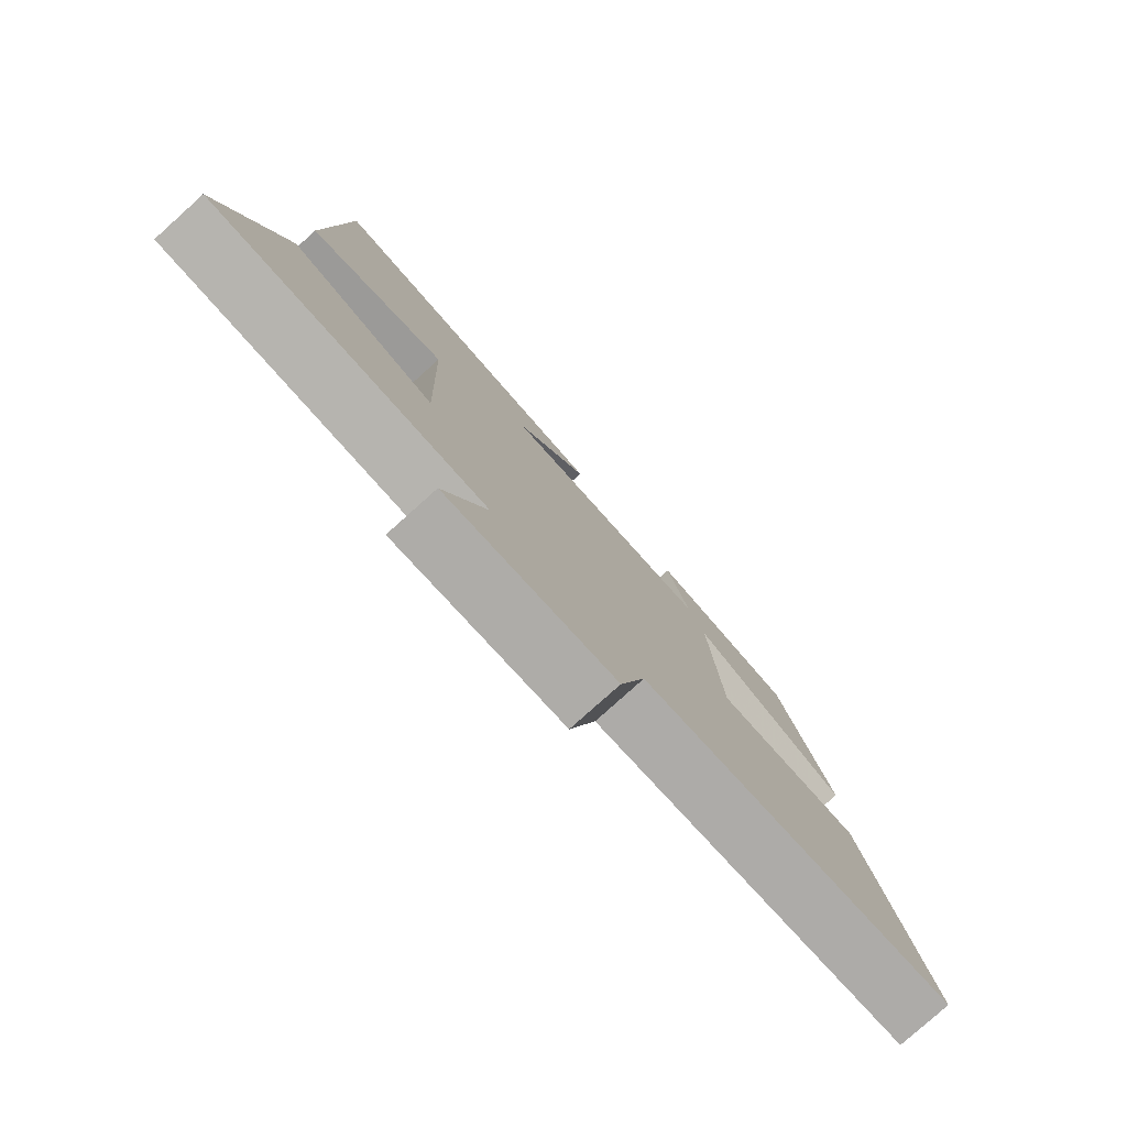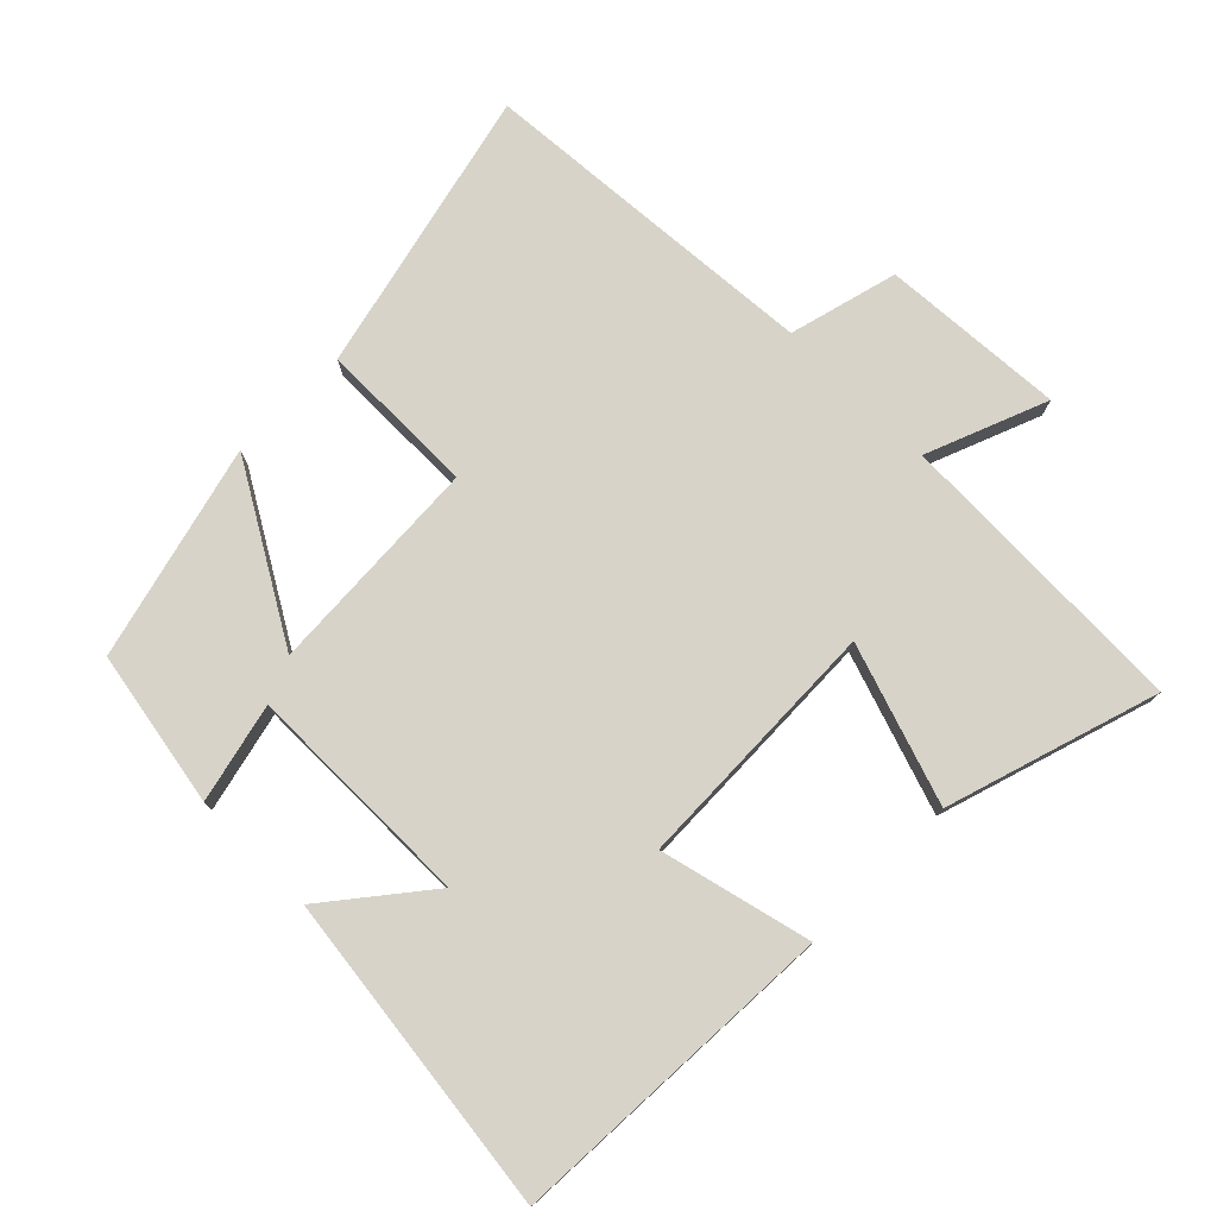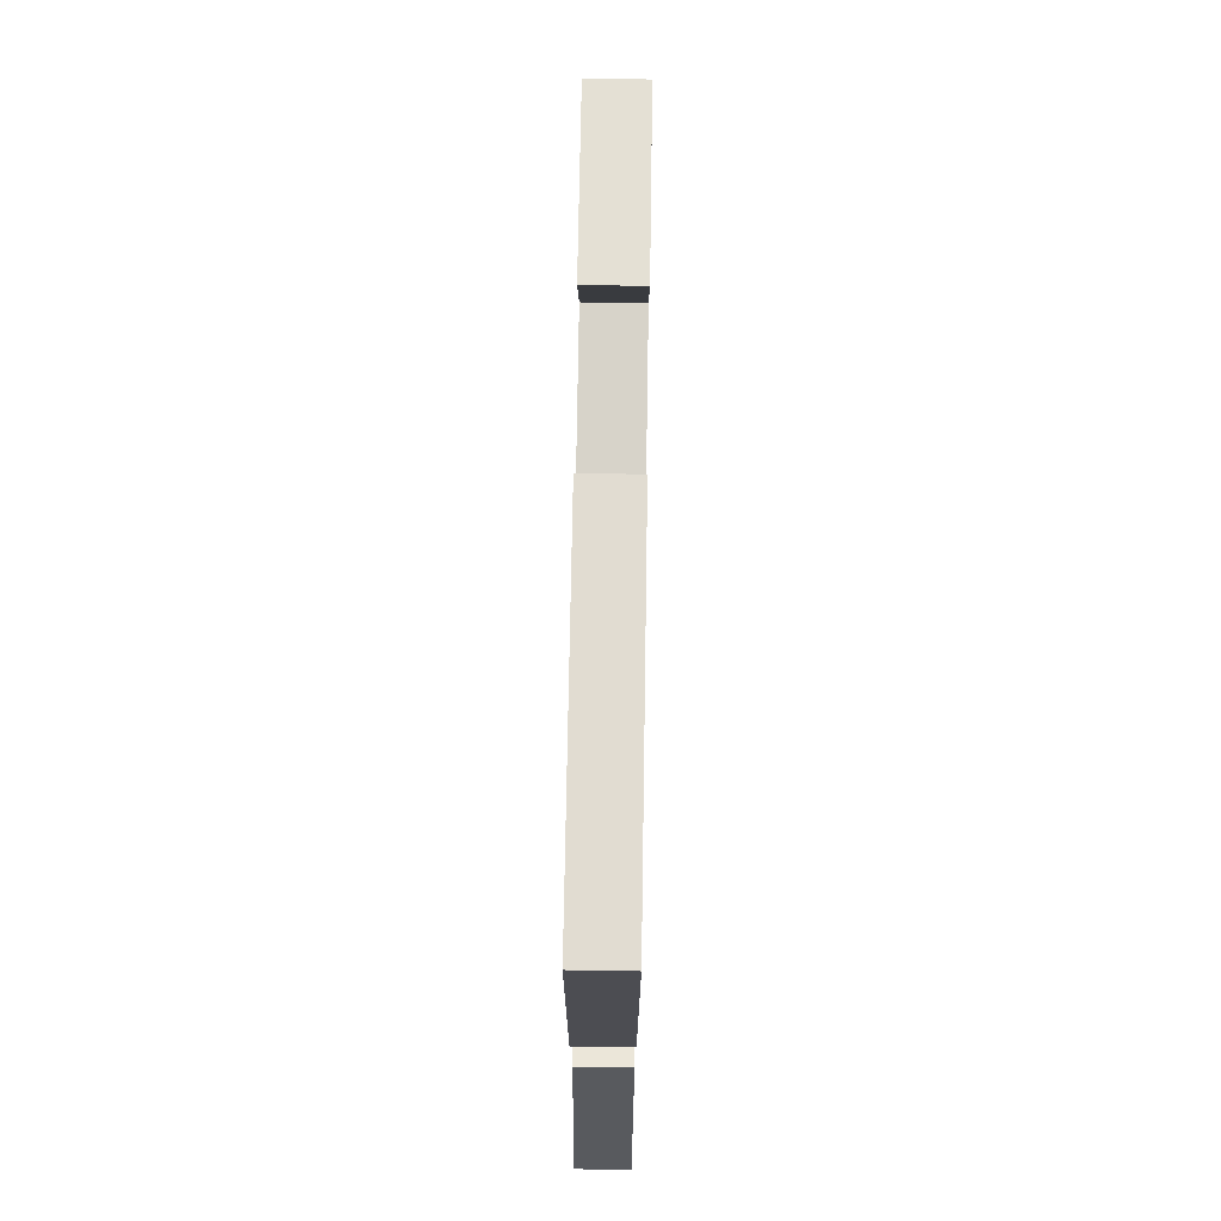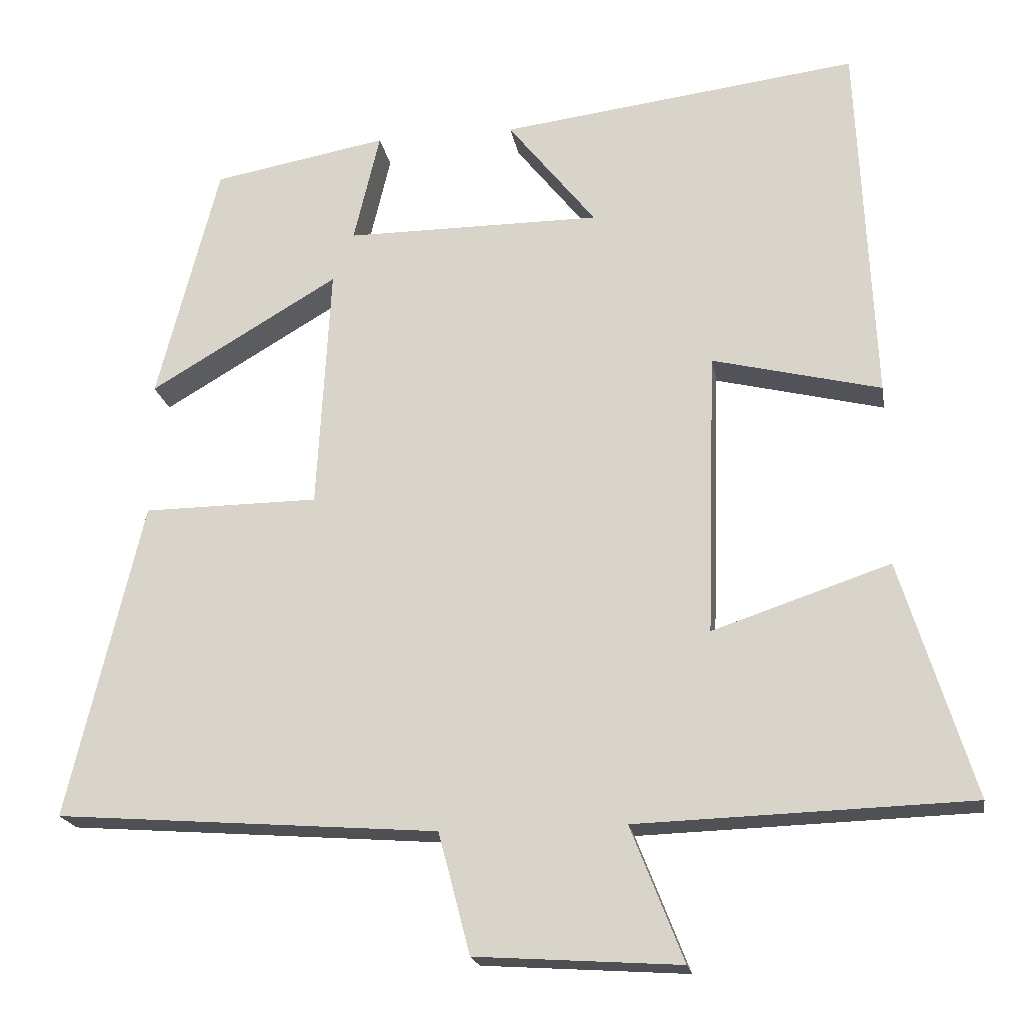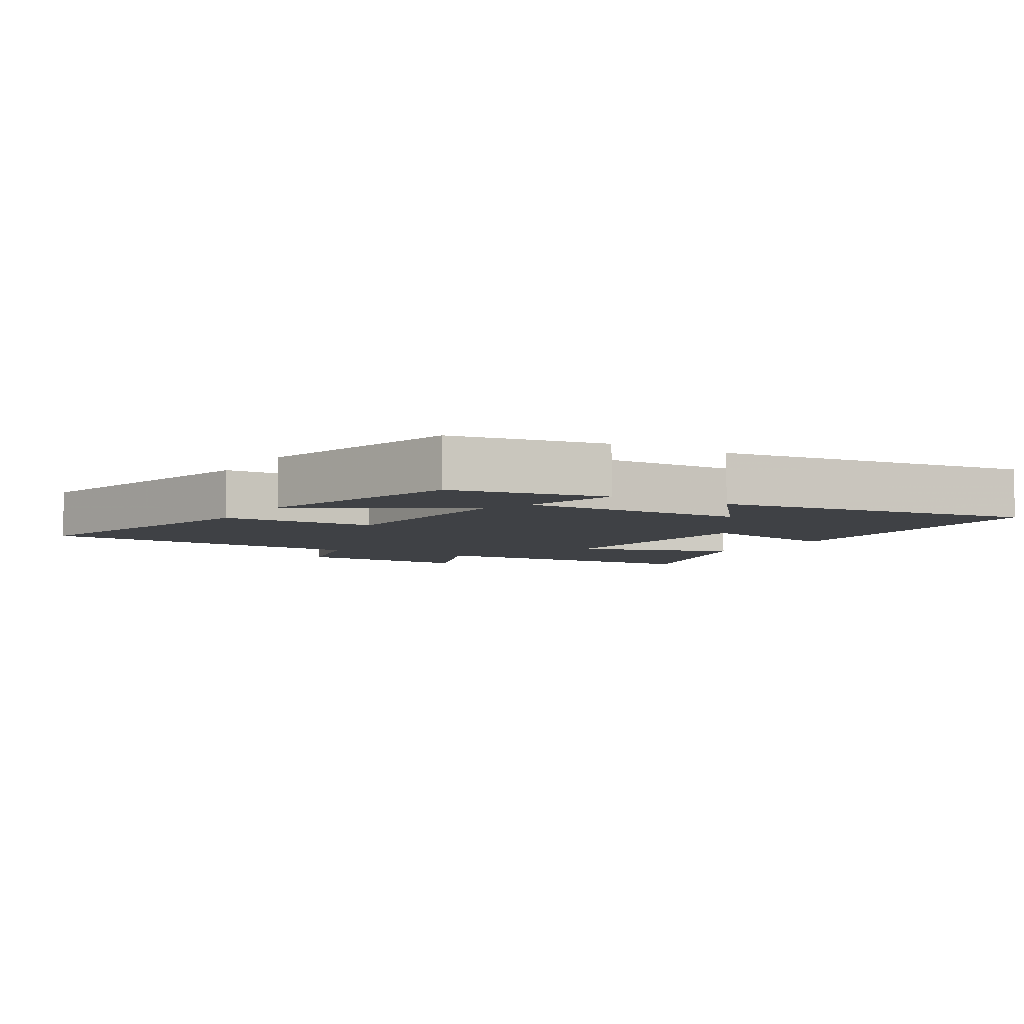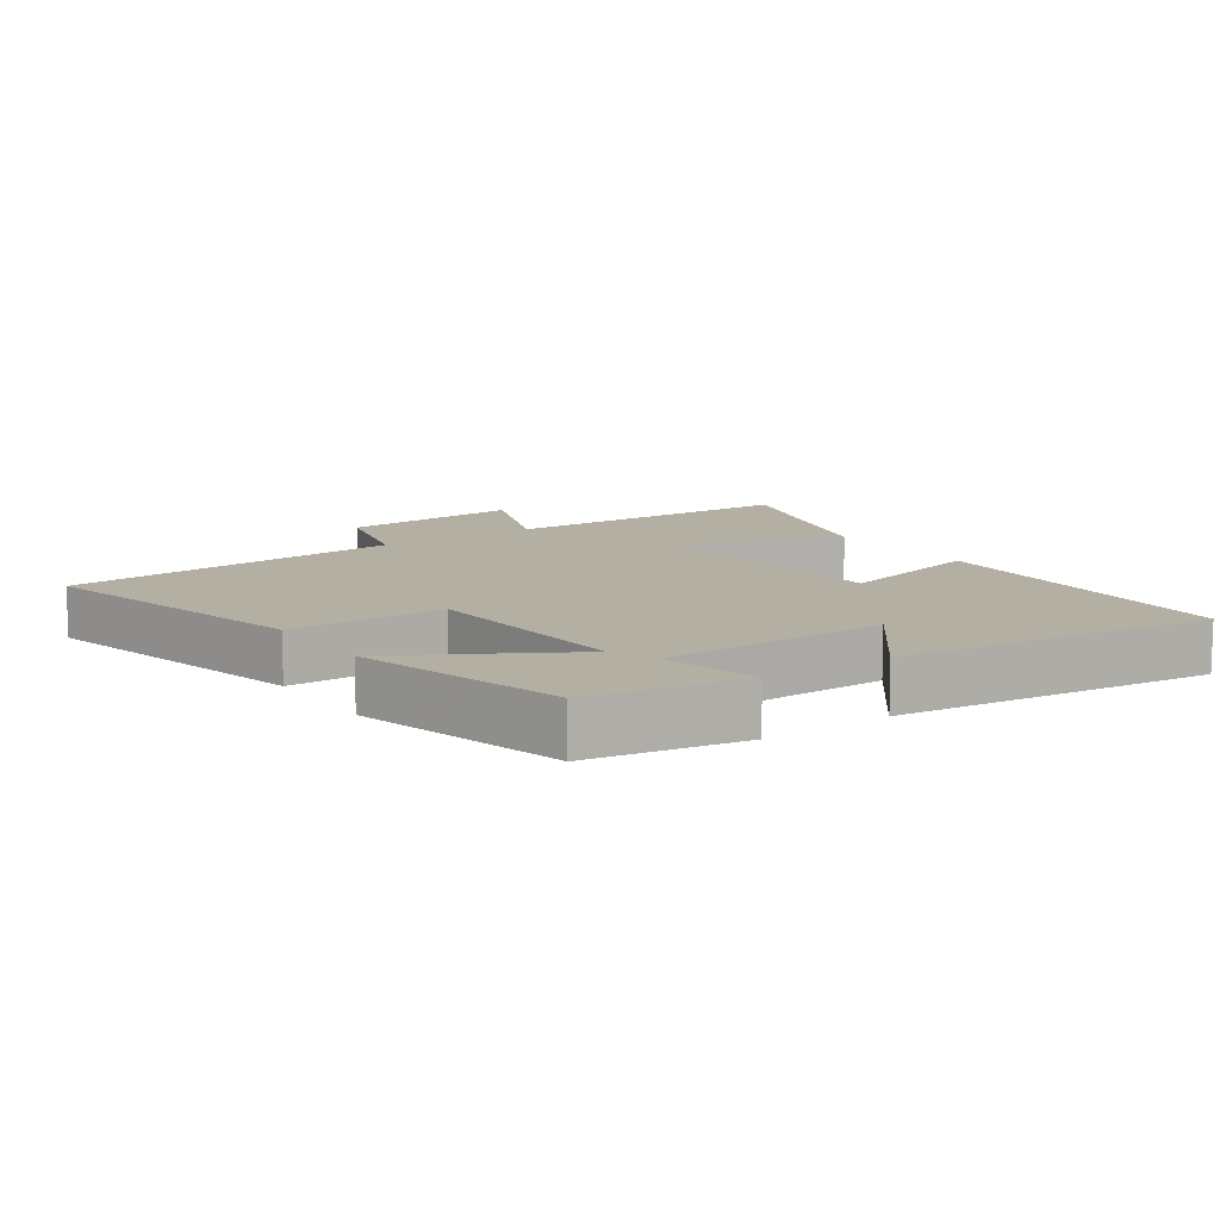
<metadata>
{"format":"obj","ext":"obj","renderer":"f3d","projection":"perspective","resolution":1024,"background":"white","views":[{"elev":-79.5,"azim":131.9,"up":"+Z"},{"elev":77.1,"azim":44.9,"up":"+Y"},{"elev":76.3,"azim":90.9,"up":"+Z"},{"elev":-19.7,"azim":9.6,"up":"+Z"},{"elev":-5.5,"azim":-31.1,"up":"+Y"},{"elev":11.2,"azim":-34.9,"up":"+Y"}]}
</metadata>
<code>
v -0.418 0.07 0.458
v -0.186 0.07 0.5
v -0.221 0.07 0.353
v 0.119 0.07 0.353
v 0.002 0.07 0.5
v 0.478 0.07 0.56
v 0.5 0.07 0.072
v 0.276 0.07 0.127
v 0.264 0.07 -0.251
v 0.5 0.07 -0.172
v 0.597 0.07 -0.486
v 0.153 0.07 -0.5
v 0.223 0.07 -0.679
v -0.049 0.07 -0.661
v -0.091 0.07 -0.5
v -0.6 0.07 -0.461
v -0.5 0.07 -0.04
v -0.267 0.07 -0.038
v -0.249 0.07 0.288
v -0.5 0.07 0.14
v -0.418 0 0.458
v -0.186 0 0.5
v -0.221 0 0.353
v 0.119 0 0.353
v 0.002 0 0.5
v 0.478 0 0.56
v 0.5 0 0.072
v 0.276 0 0.127
v 0.264 0 -0.251
v 0.5 0 -0.172
v 0.597 0 -0.486
v 0.153 0 -0.5
v 0.223 0 -0.679
v -0.049 0 -0.661
v -0.091 0 -0.5
v -0.6 0 -0.461
v -0.5 0 -0.04
v -0.267 0 -0.038
v -0.249 0 0.288
v -0.5 0 0.14
f 1 2 3
f 20 1 3
f 19 20 3
f 18 19 3 4
f 15 16 17 18
f 15 18 4
f 12 13 14 15
f 11 12 15
f 10 11 15
f 9 10 15
f 8 9 15 4
f 7 8 4
f 4 5 6 7
f 23 22 21
f 23 21 40
f 23 40 39
f 24 23 39 38
f 38 37 36 35
f 24 38 35
f 35 34 33 32
f 35 32 31
f 35 31 30
f 35 30 29
f 24 35 29 28
f 24 28 27
f 27 26 25 24
f 1 21 22 2
f 2 22 23 3
f 3 23 24 4
f 4 24 25 5
f 5 25 26 6
f 6 26 27 7
f 7 27 28 8
f 8 28 29 9
f 9 29 30 10
f 10 30 31 11
f 11 31 32 12
f 12 32 33 13
f 13 33 34 14
f 14 34 35 15
f 15 35 36 16
f 16 36 37 17
f 17 37 38 18
f 18 38 39 19
f 19 39 40 20
f 20 40 21 1

</code>
